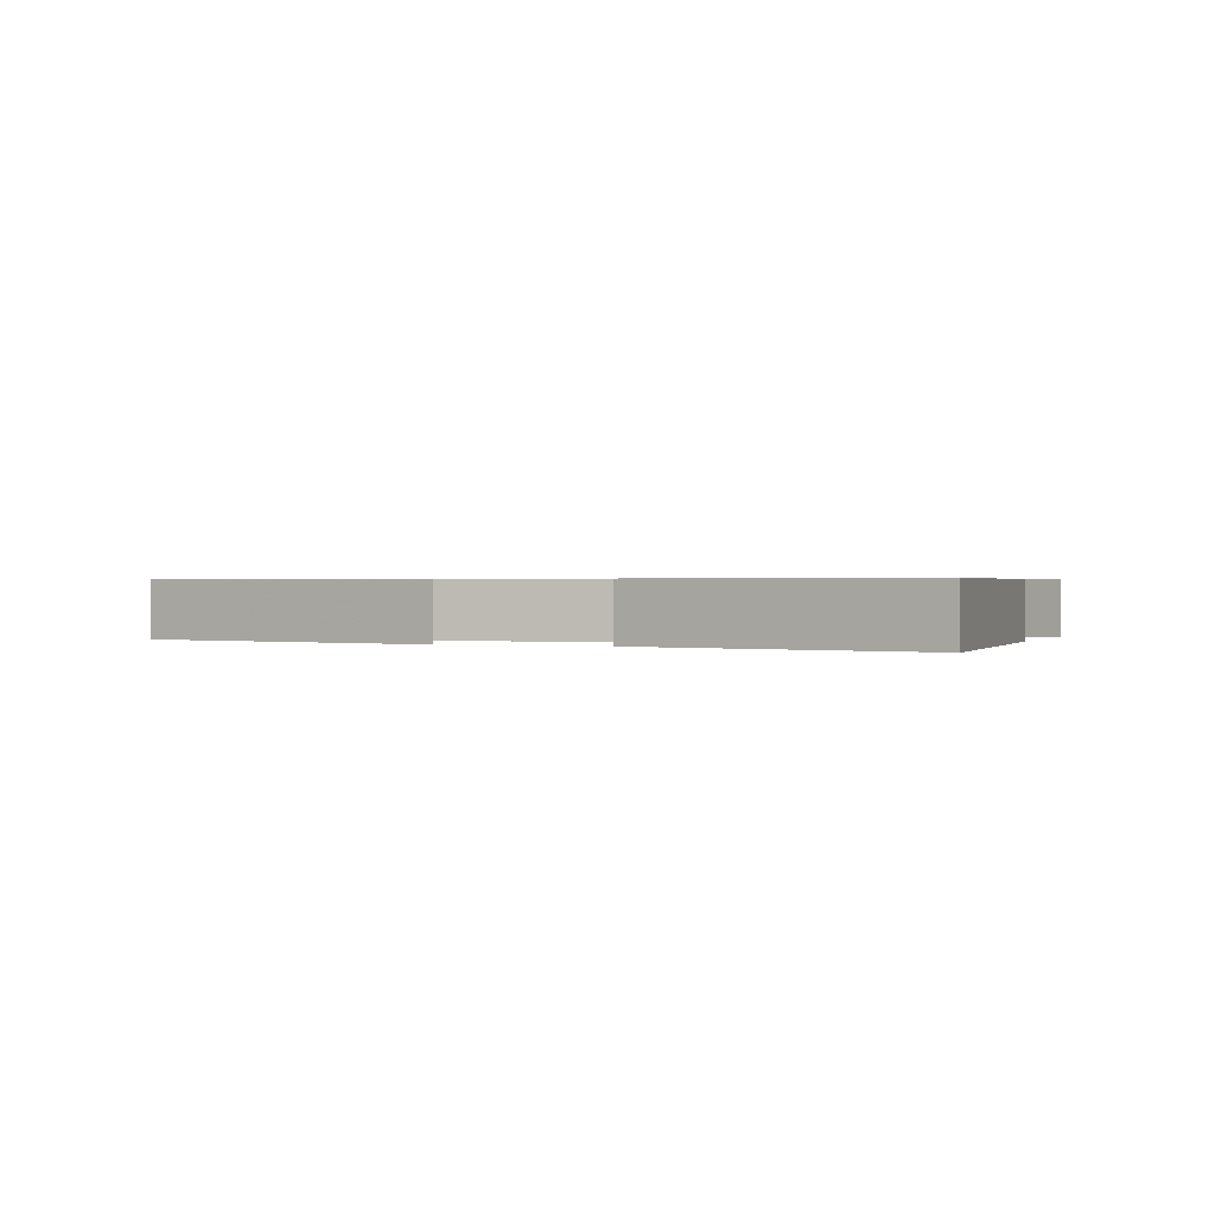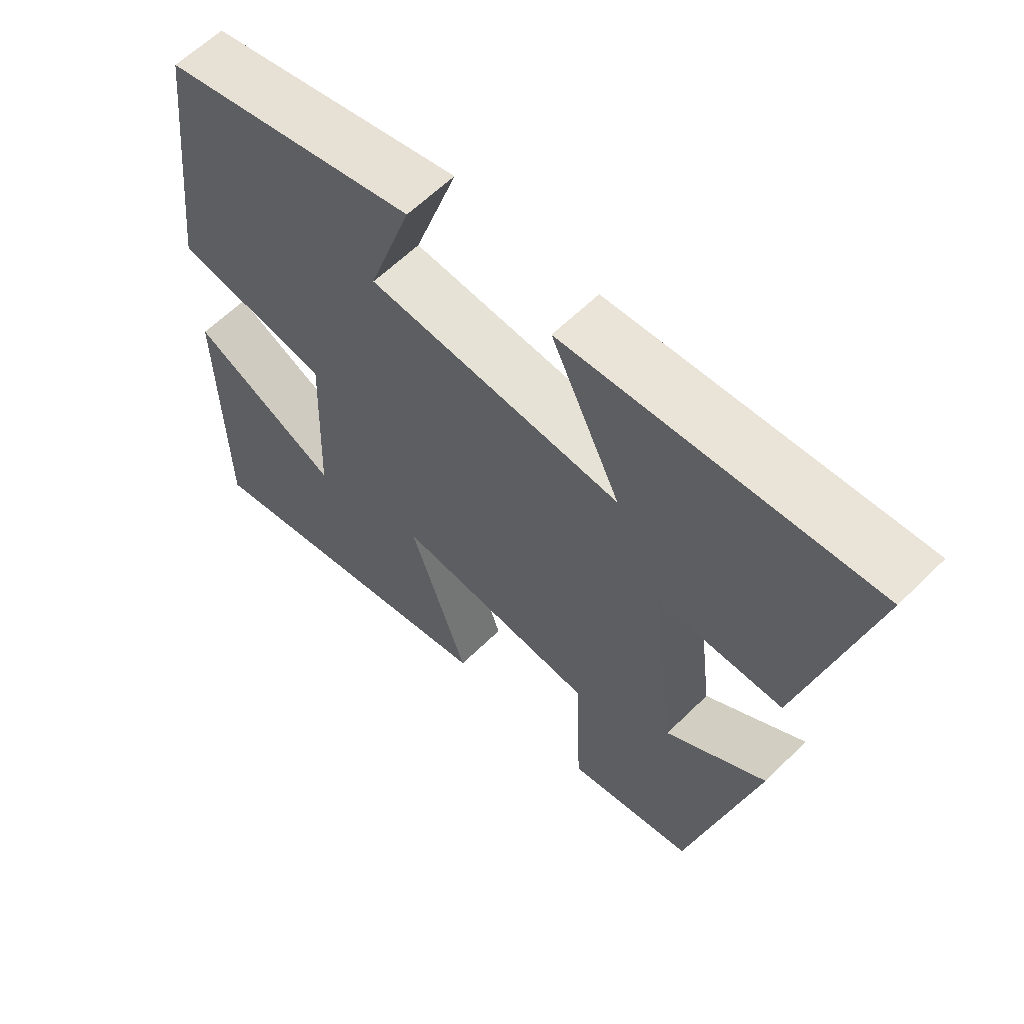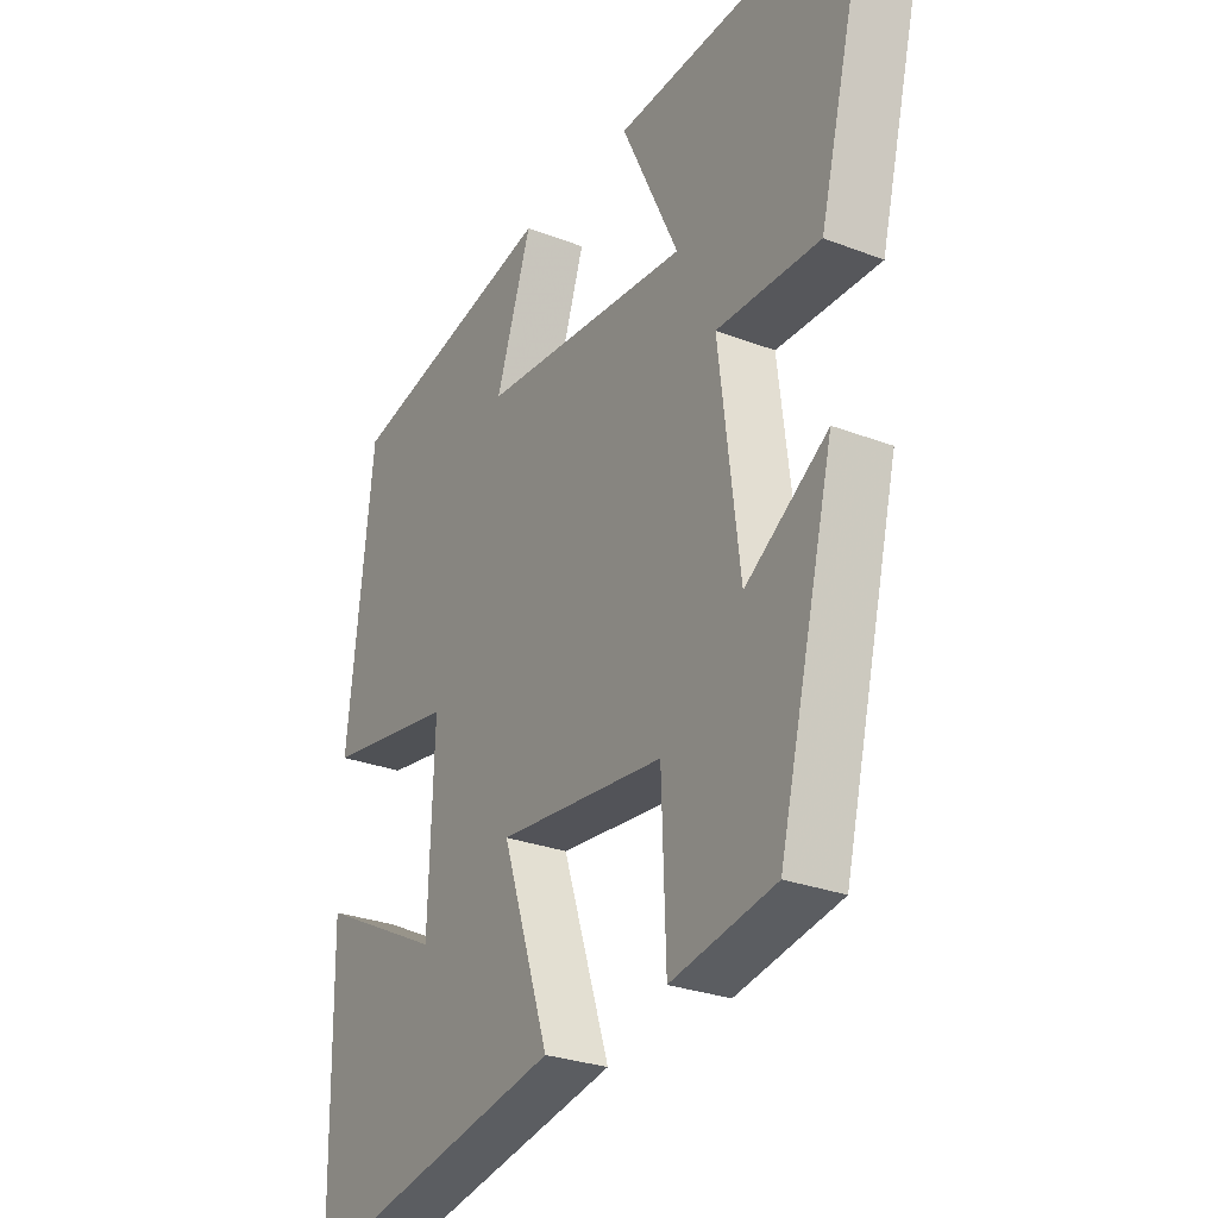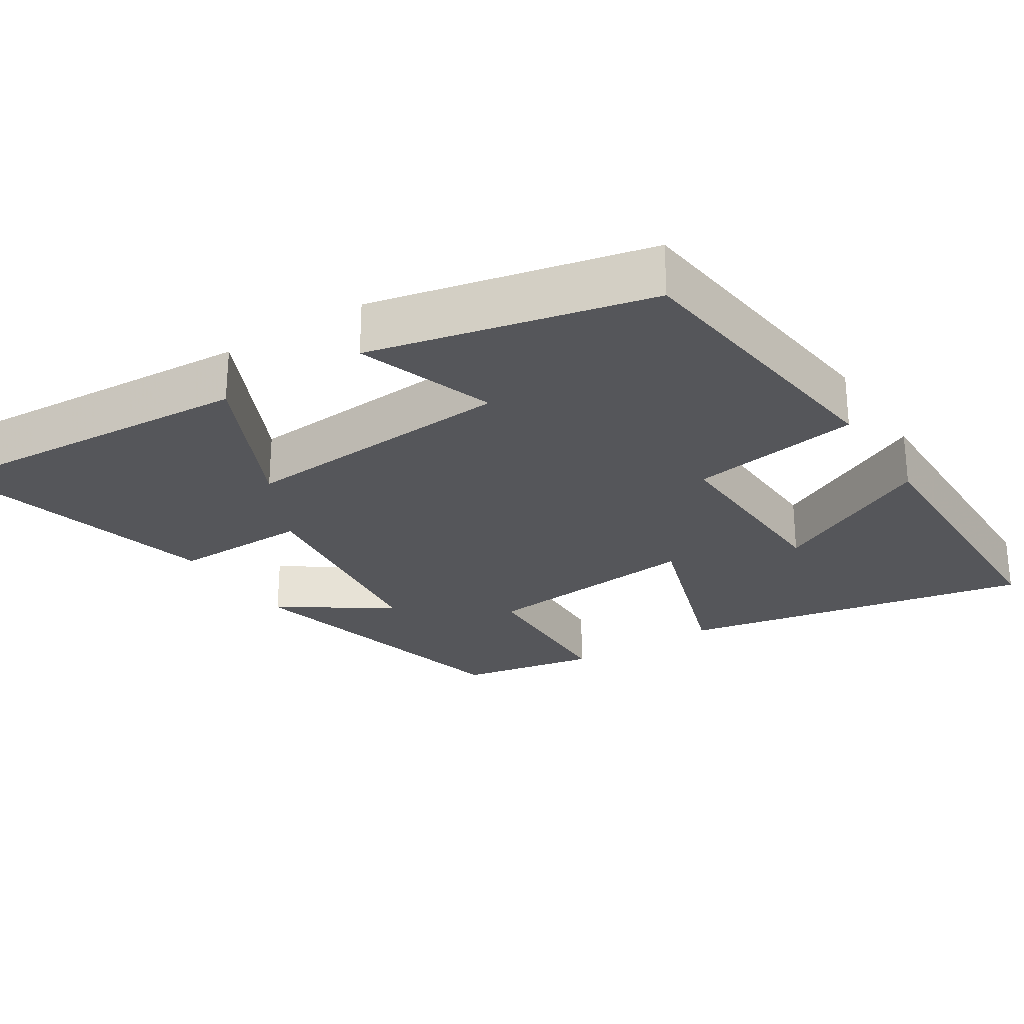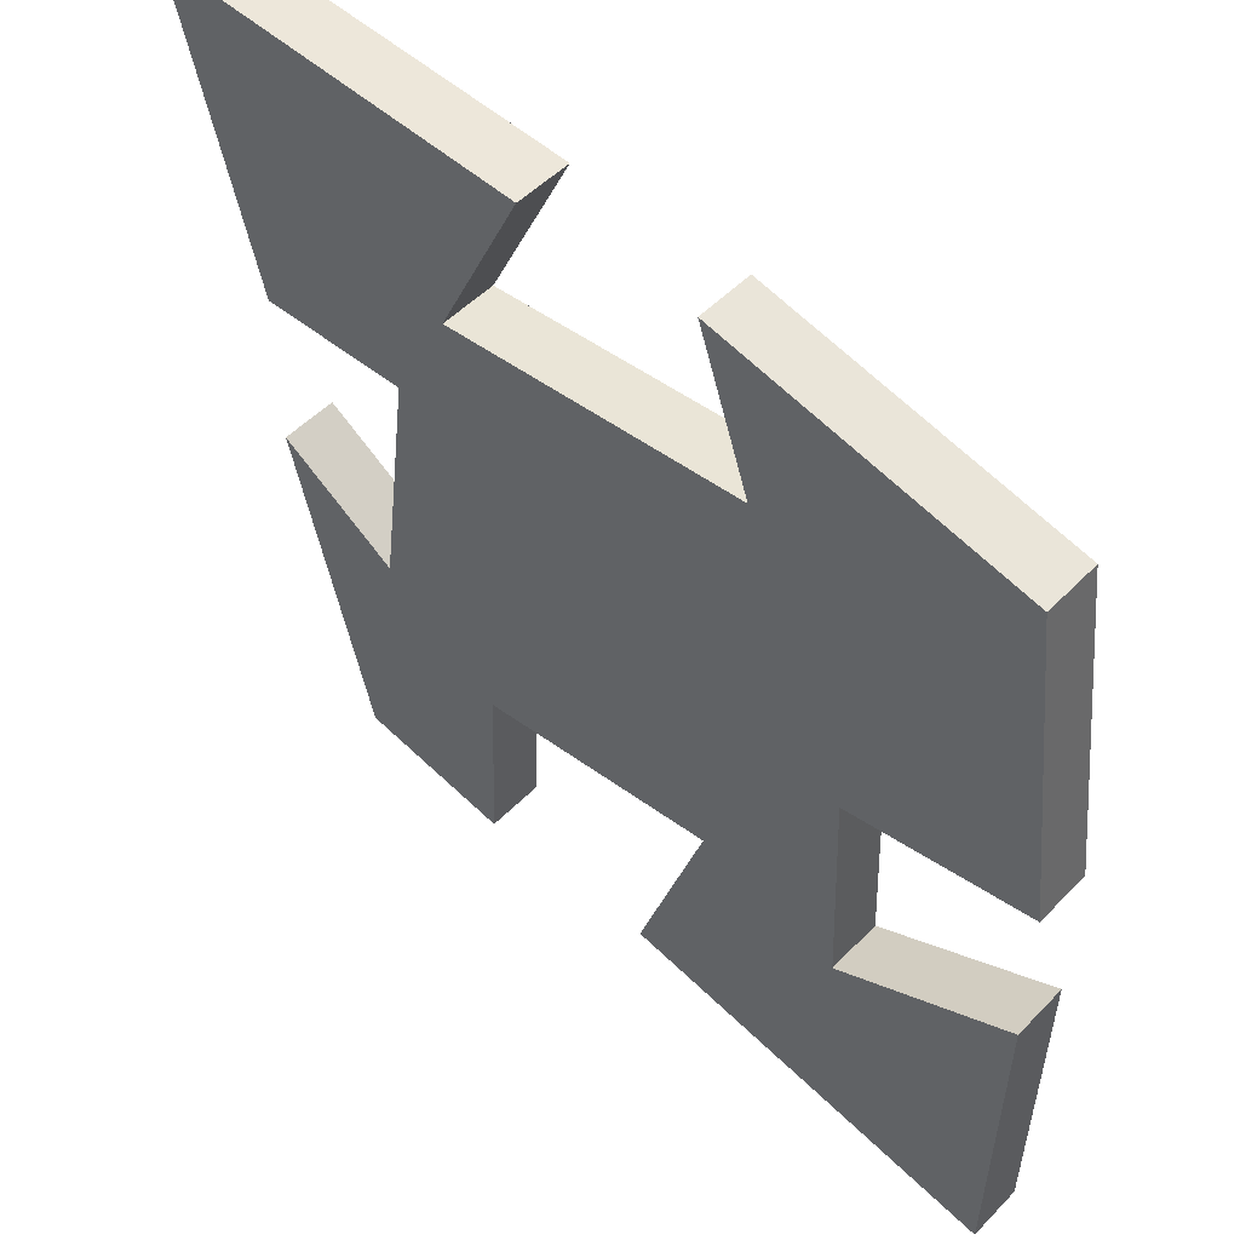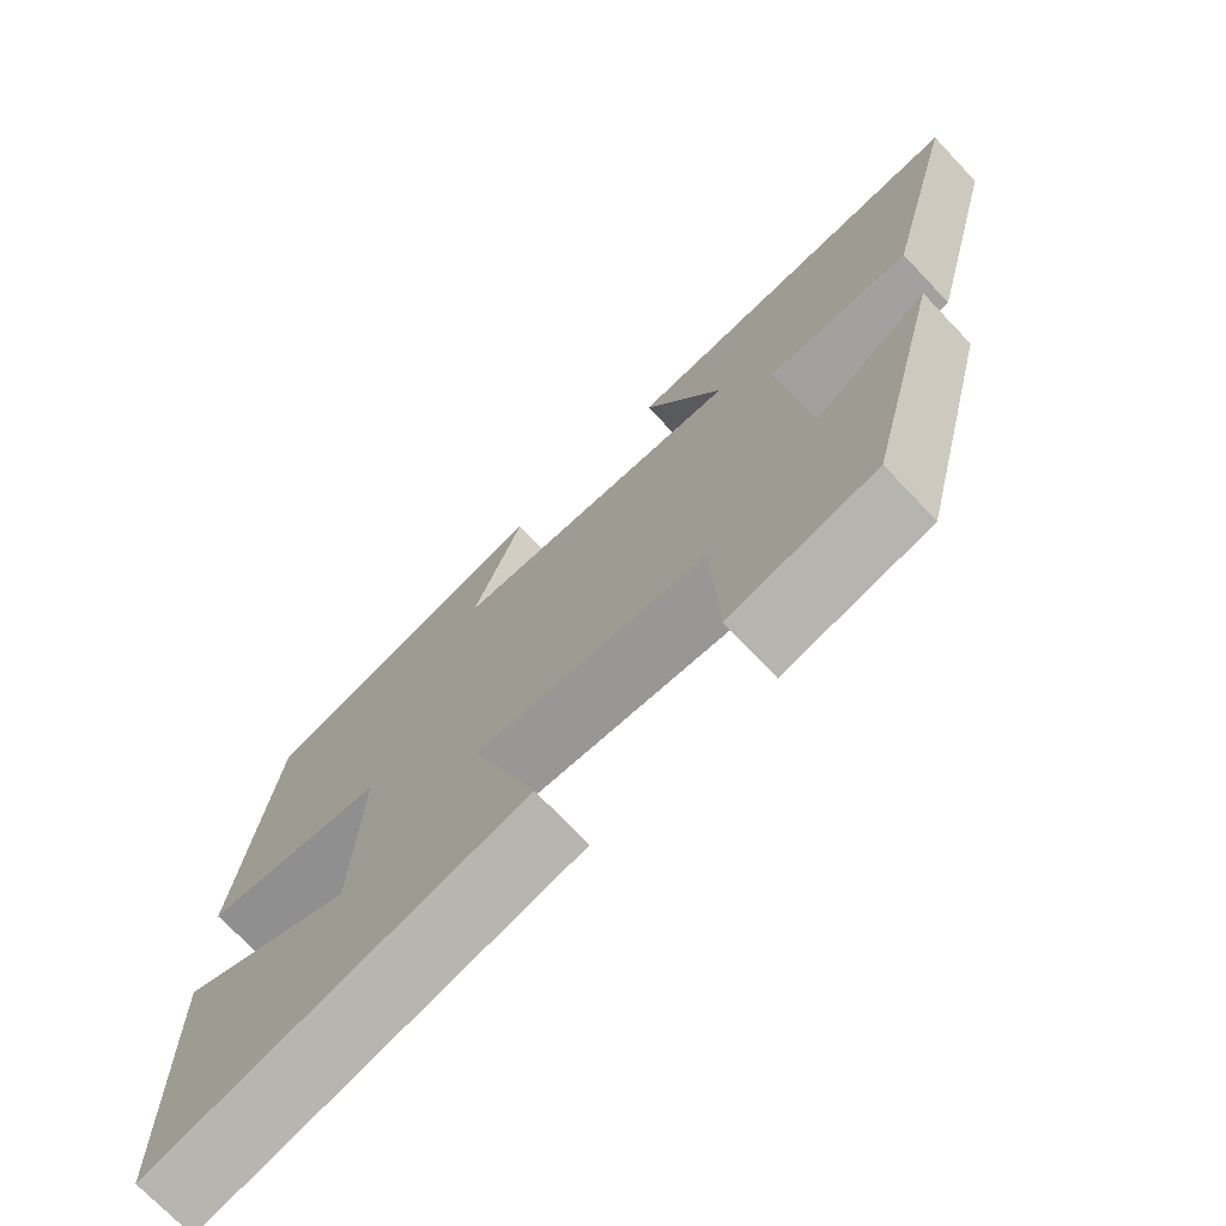
<metadata>
{"format":"obj","ext":"obj","renderer":"f3d","projection":"perspective","resolution":1024,"background":"white","views":[{"elev":0.6,"azim":-69.2,"up":"+Y"},{"elev":61.0,"azim":-135.1,"up":"+Z"},{"elev":-27.6,"azim":-120.6,"up":"+Z"},{"elev":-26.1,"azim":32.7,"up":"+Y"},{"elev":50.4,"azim":42.0,"up":"+Z"},{"elev":-72.7,"azim":-136.5,"up":"+Z"}]}
</metadata>
<code>
v -0.597 0.07 0.529
v -0.14 0.07 0.5
v -0.244 0.07 0.282
v 0.136 0.07 0.31
v 0.072 0.07 0.5
v 0.453 0.07 0.414
v 0.5 0.07 0.008
v 0.266 0.07 -0.029
v 0.276 0.07 -0.299
v 0.5 0.07 -0.186
v 0.494 0.07 -0.595
v 0.013 0.07 -0.5
v 0.099 0.07 -0.241
v -0.203 0.07 -0.271
v -0.211 0.07 -0.5
v -0.4 0.07 -0.464
v -0.5 0.07 -0.059
v -0.351 0.07 -0.159
v -0.313 0.07 0.147
v -0.5 0.07 0.145
v -0.597 0 0.529
v -0.14 0 0.5
v -0.244 0 0.282
v 0.136 0 0.31
v 0.072 0 0.5
v 0.453 0 0.414
v 0.5 0 0.008
v 0.266 0 -0.029
v 0.276 0 -0.299
v 0.5 0 -0.186
v 0.494 0 -0.595
v 0.013 0 -0.5
v 0.099 0 -0.241
v -0.203 0 -0.271
v -0.211 0 -0.5
v -0.4 0 -0.464
v -0.5 0 -0.059
v -0.351 0 -0.159
v -0.313 0 0.147
v -0.5 0 0.145
f 19 20 1 2
f 15 16 17 18
f 14 15 18 19
f 13 14 19
f 11 12 13
f 9 10 11
f 9 11 13 19
f 5 6 7 8
f 4 5 8
f 3 4 8 9
f 19 2 3
f 3 9 19
f 22 21 40 39
f 38 37 36 35
f 39 38 35 34
f 39 34 33
f 33 32 31
f 31 30 29
f 39 33 31 29
f 28 27 26 25
f 28 25 24
f 29 28 24 23
f 23 22 39
f 39 29 23
f 1 21 22 2
f 2 22 23 3
f 3 23 24 4
f 4 24 25 5
f 5 25 26 6
f 6 26 27 7
f 7 27 28 8
f 8 28 29 9
f 9 29 30 10
f 10 30 31 11
f 11 31 32 12
f 12 32 33 13
f 13 33 34 14
f 14 34 35 15
f 15 35 36 16
f 16 36 37 17
f 17 37 38 18
f 18 38 39 19
f 19 39 40 20
f 20 40 21 1

</code>
